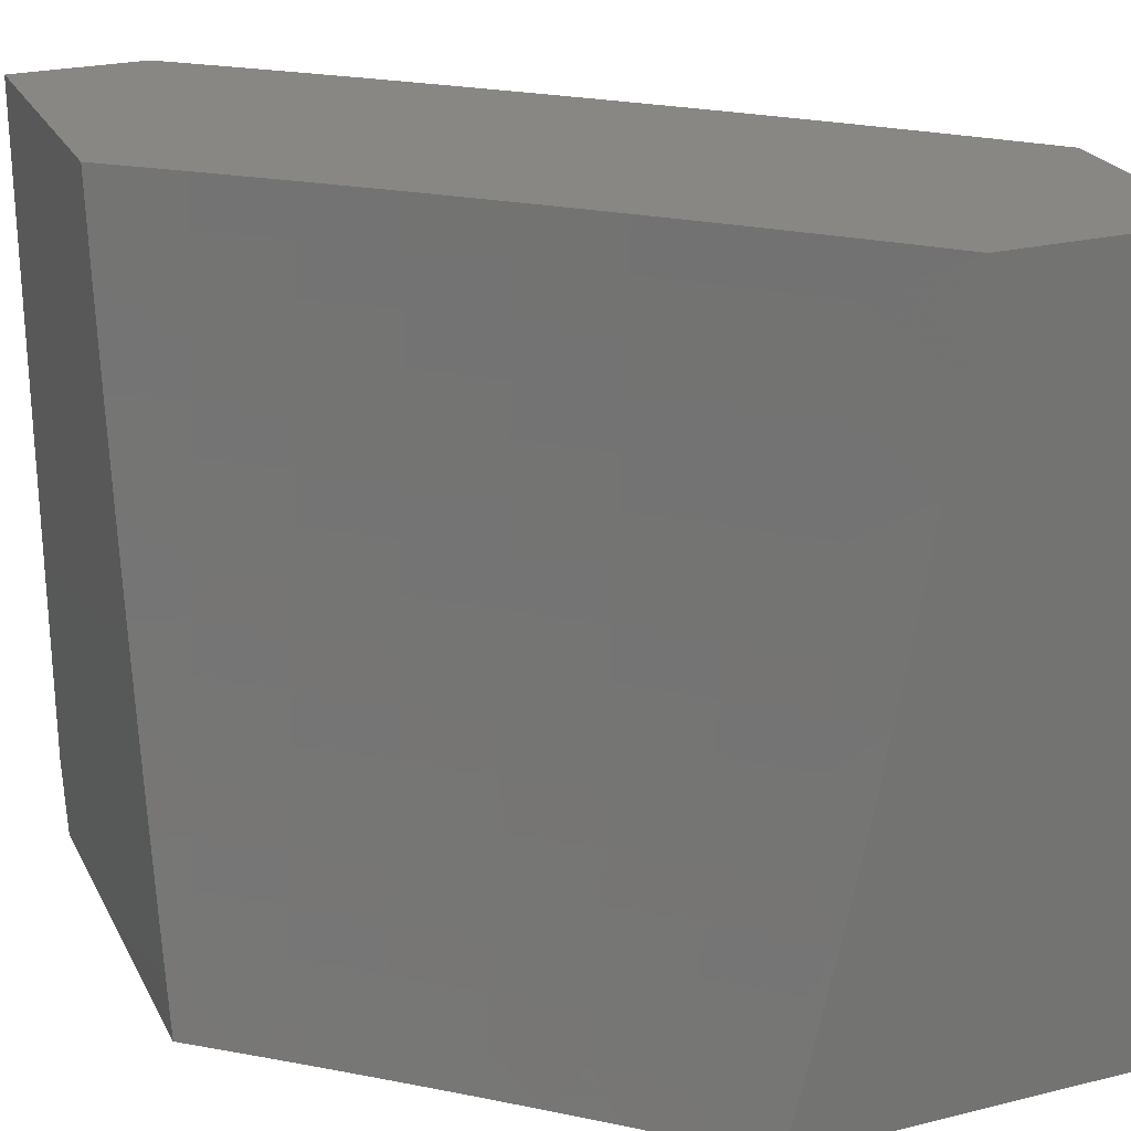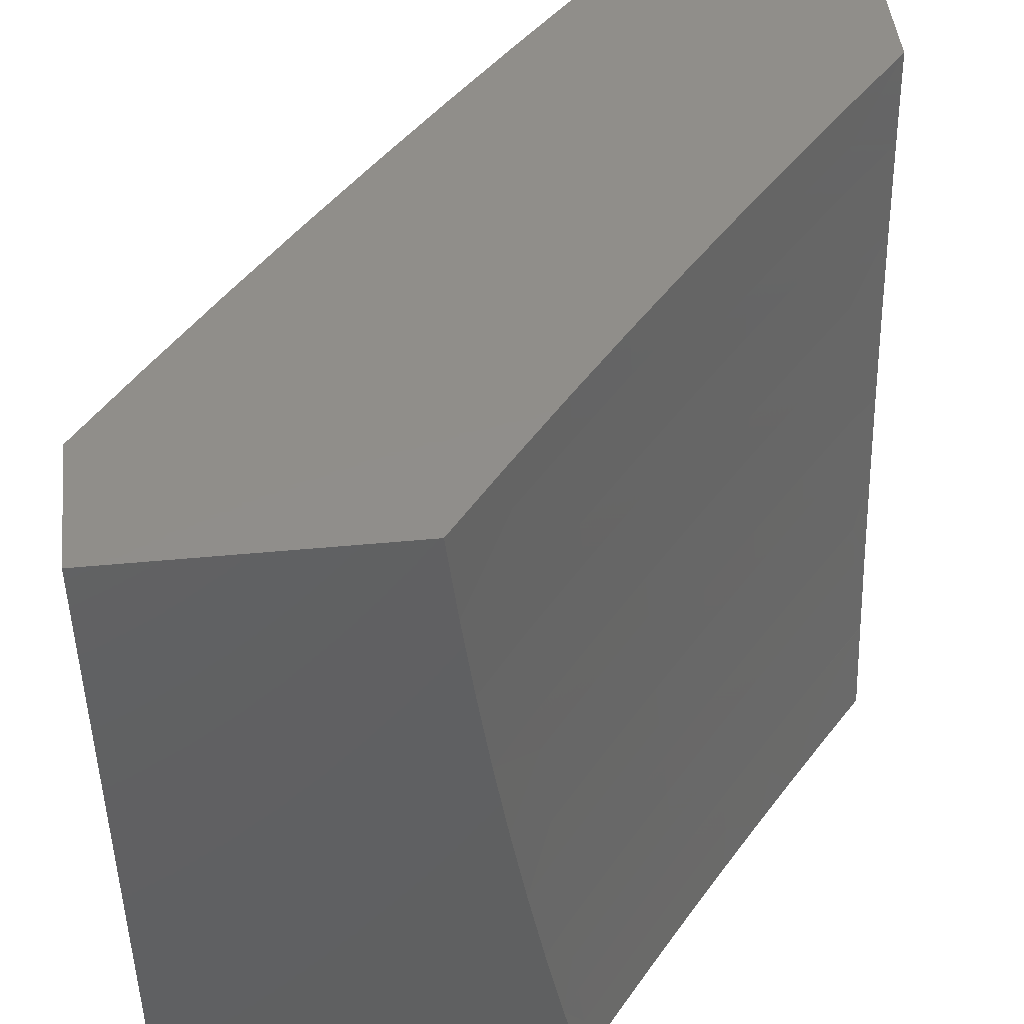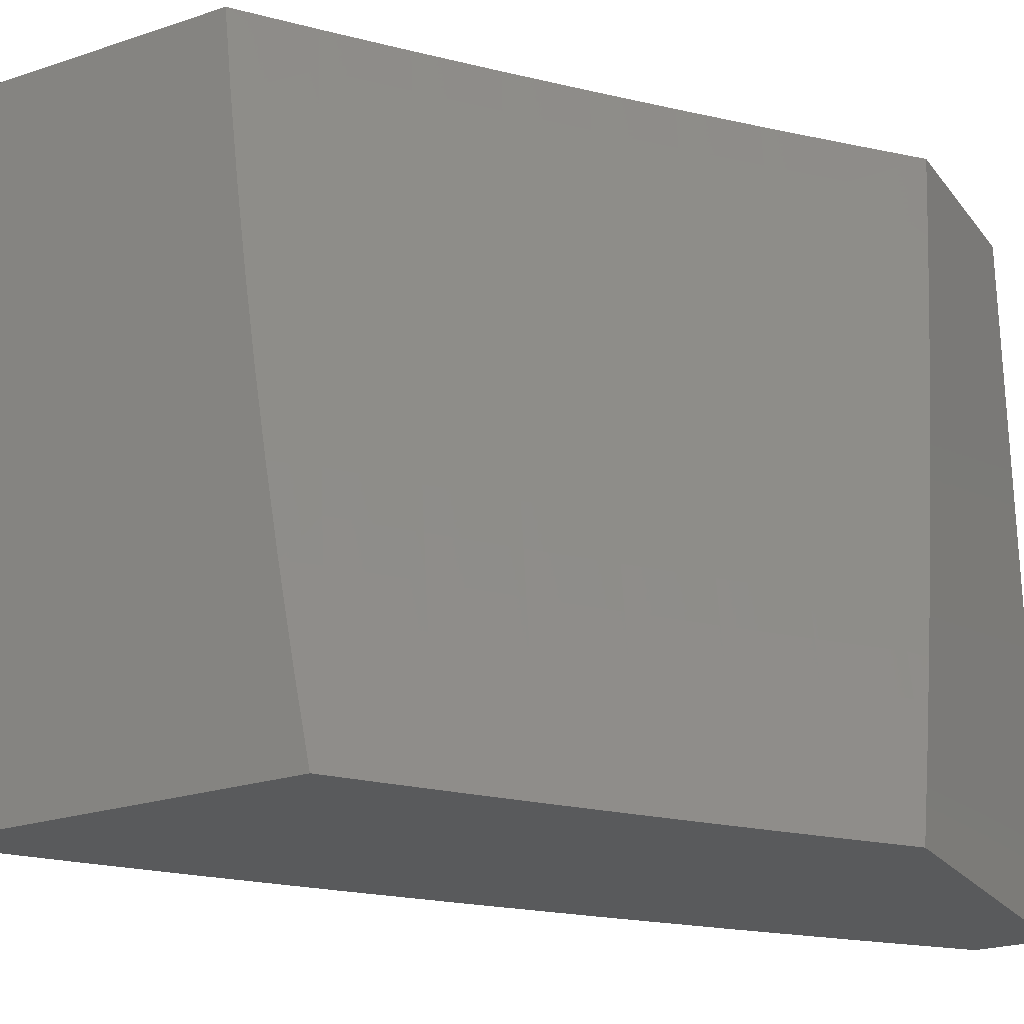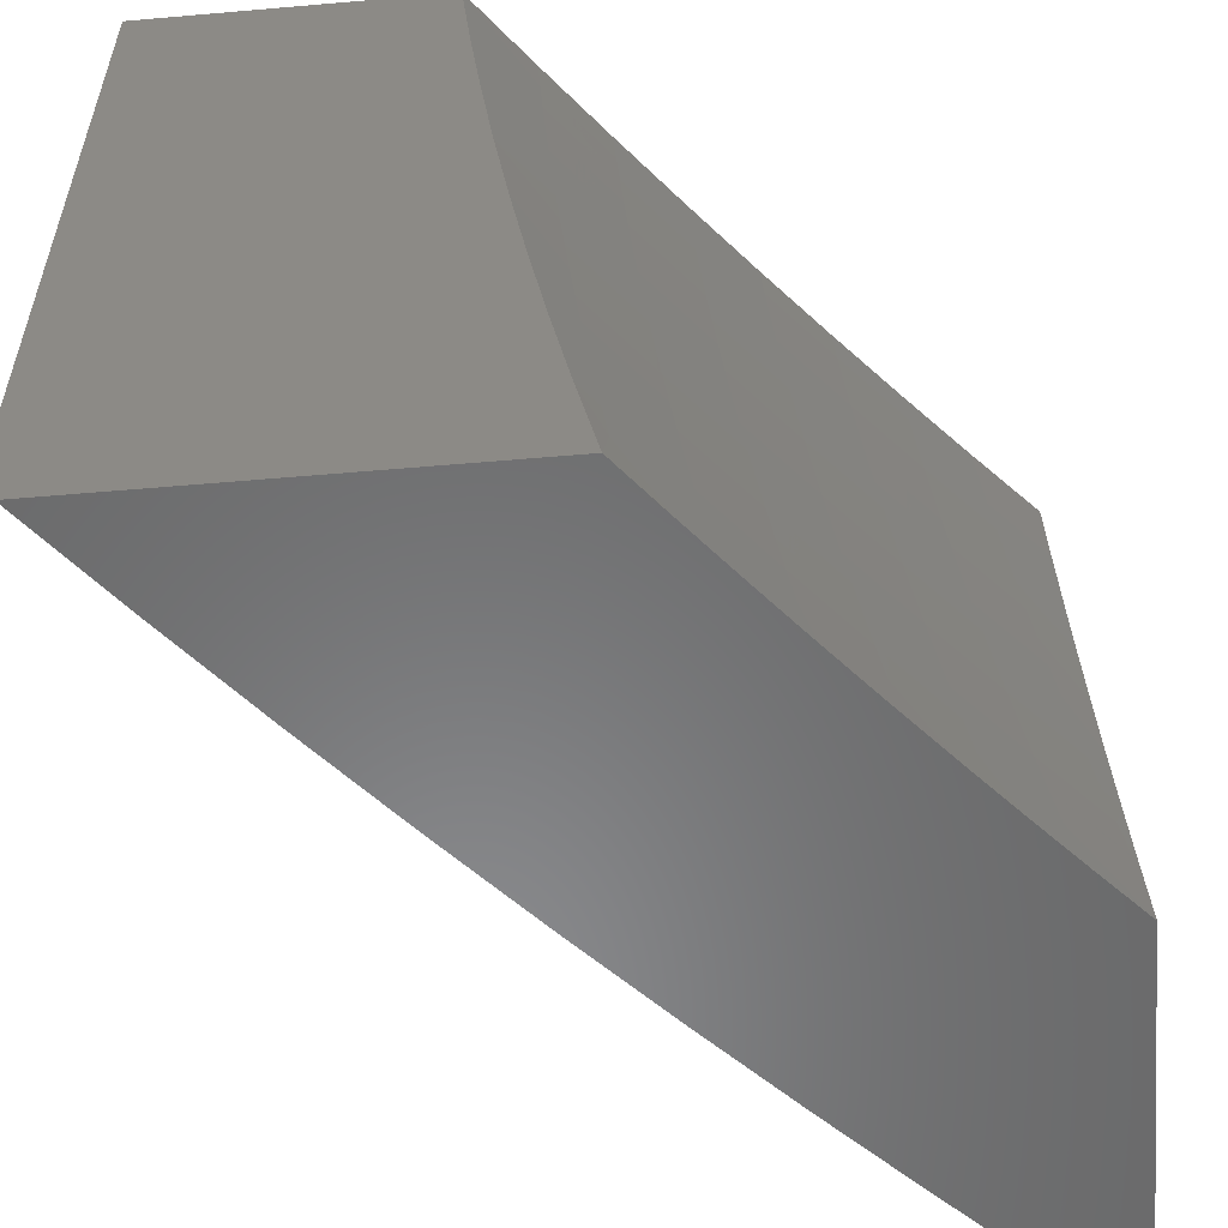
<metadata>
{"format":"stl","ext":"stl","renderer":"f3d","projection":"perspective","resolution":1024,"background":"white","views":[{"elev":24.5,"azim":158.0,"up":"+Z"},{"elev":46.5,"azim":83.8,"up":"+Z"},{"elev":-24.2,"azim":118.6,"up":"+Z"},{"elev":-55.9,"azim":95.2,"up":"+Z"}]}
</metadata>
<code>
# stl→obj: 271 verts, 538 faces
v -7 -8.49 -1.876
v -7 -8.465 -2
v -7.022 -8.46 -1.937
v -7.07 -8.408 -2
v -7.115 -8.386 -1.937
v -7.14 -8.352 -2
v -7.207 -8.31 -1.937
v -7.21 -8.295 -2
v -7.279 -8.237 -2
v -7.298 -8.234 -1.937
v -7.347 -8.178 -2
v -7.389 -8.156 -1.937
v -7.415 -8.119 -2
v -7.478 -8.078 -1.937
v -7.483 -8.06 -2
v -7.55 -8 -2
v -7.58 -8 -1.876
v -7.485 -8.085 -1.874
v -7.395 -8.164 -1.874
v -7.402 -8.171 -1.811
v -7.311 -8.248 -1.811
v -7.317 -8.255 -1.748
v -7.226 -8.332 -1.748
v -7.232 -8.339 -1.686
v -7.139 -8.415 -1.686
v -7.145 -8.421 -1.623
v -7.051 -8.496 -1.623
v -7.057 -8.503 -1.56
v -7 -8.536 -1.627
v -7 -8.557 -1.502
v -7.062 -8.509 -1.498
v -7.067 -8.514 -1.435
v -7.155 -8.434 -1.498
v -7.16 -8.439 -1.435
v -7.248 -8.358 -1.498
v -7.253 -8.363 -1.435
v -7.34 -8.281 -1.498
v -7.345 -8.286 -1.435
v -7.431 -8.203 -1.498
v -7.436 -8.208 -1.435
v -7.521 -8.124 -1.498
v -7.526 -8.129 -1.435
v -7.61 -8.044 -1.498
v -7.615 -8.049 -1.435
v -7.657 -8 -1.503
v -7.68 -8 -1.378
v -7.607 -8 -1.752
v -7.581 -8.013 -1.811
v -7.574 -8.006 -1.874
v -7.492 -8.092 -1.811
v -7.408 -8.178 -1.748
v -7.323 -8.262 -1.686
v -7.237 -8.345 -1.623
v -7.15 -8.428 -1.56
v -7.633 -8 -1.628
v -7.593 -8.026 -1.686
v -7.587 -8.019 -1.748
v -7.498 -8.099 -1.748
v -7.605 -8.038 -1.56
v -7.599 -8.032 -1.623
v -7.51 -8.112 -1.623
v -7.504 -8.106 -1.686
v -7.42 -8.191 -1.623
v -7.414 -8.184 -1.686
v -7.329 -8.269 -1.623
v -7.7 -8 -1.252
v -7.625 -8.06 -1.31
v -7.62 -8.055 -1.373
v -7.531 -8.135 -1.373
v -7.441 -8.214 -1.373
v -7.35 -8.292 -1.373
v -7.258 -8.369 -1.373
v -7.165 -8.445 -1.373
v -7.071 -8.52 -1.373
v -7 -8.576 -1.377
v -7.718 -8 -1.126
v -7.634 -8.069 -1.186
v -7.63 -8.064 -1.248
v -7.54 -8.145 -1.248
v -7.536 -8.14 -1.31
v -7.45 -8.224 -1.248
v -7.445 -8.219 -1.31
v -7.359 -8.302 -1.248
v -7.354 -8.297 -1.31
v -7.267 -8.379 -1.248
v -7.262 -8.374 -1.31
v -7.174 -8.455 -1.248
v -7.169 -8.45 -1.31
v -7.08 -8.53 -1.248
v -7.076 -8.525 -1.31
v -7 -8.593 -1.251
v -7.734 -8 -1
v -7.642 -8.077 -1.062
v -7.638 -8.073 -1.124
v -7.548 -8.154 -1.124
v -7.544 -8.149 -1.186
v -7.458 -8.233 -1.124
v -7.454 -8.228 -1.186
v -7.367 -8.311 -1.124
v -7.363 -8.307 -1.186
v -7.275 -8.388 -1.124
v -7.271 -8.384 -1.186
v -7.182 -8.465 -1.124
v -7.178 -8.46 -1.186
v -7.088 -8.54 -1.124
v -7.084 -8.535 -1.186
v -7 -8.609 -1.126
v -7.646 -8.081 -1
v -7.556 -8.162 -1
v -7.552 -8.158 -1.062
v -7.465 -8.241 -1
v -7.462 -8.237 -1.062
v -7.374 -8.319 -1
v -7.37 -8.315 -1.062
v -7.282 -8.396 -1
v -7.278 -8.392 -1.062
v -7.189 -8.473 -1
v -7.185 -8.469 -1.062
v -7.095 -8.548 -1
v -7.091 -8.544 -1.062
v -7 -8.622 -1
v -7.046 -8.49 -1.686
v -7 -8.514 -1.752
v -7.04 -8.483 -1.748
v -7.034 -8.476 -1.811
v -7.127 -8.401 -1.811
v -7.121 -8.394 -1.874
v -7.213 -8.318 -1.874
v -7.028 -8.468 -1.874
v -7.133 -8.408 -1.748
v -7.22 -8.325 -1.811
v -7.305 -8.241 -1.874
v -7.243 -8.352 -1.56
v -7.334 -8.275 -1.56
v -7.425 -8.197 -1.56
v -7.515 -8.118 -1.56
v -8 -8.129 -1.876
v -8 -8.102 -2
v -7.954 -8.175 -1.874
v -7.881 -8.218 -2
v -7.893 -8.233 -1.874
v -7.832 -8.291 -1.874
v -7.845 -8.305 -1.748
v -7.784 -8.363 -1.748
v -7.796 -8.376 -1.623
v -7.733 -8.433 -1.623
v -7.744 -8.445 -1.498
v -7.682 -8.502 -1.498
v -7.692 -8.513 -1.373
v -7.629 -8.569 -1.373
v -7.638 -8.579 -1.248
v -7.574 -8.635 -1.248
v -7.582 -8.644 -1.124
v -7.518 -8.7 -1.124
v -7.595 -8.647 -1
v -7.492 -8.737 -1
v -7.454 -8.755 -1.124
v -7.387 -8.826 -1
v -7.389 -8.81 -1.124
v -7.324 -8.864 -1.124
v -7.381 -8.801 -1.248
v -7.316 -8.855 -1.248
v -7.372 -8.791 -1.373
v -7.307 -8.845 -1.373
v -7.363 -8.779 -1.498
v -7.298 -8.833 -1.498
v -7.353 -8.767 -1.623
v -7.288 -8.821 -1.623
v -7.341 -8.754 -1.748
v -7.277 -8.808 -1.748
v -7.329 -8.739 -1.874
v -7.265 -8.793 -1.874
v -7.26 -8.771 -2
v -7.2 -8.846 -1.874
v -7.131 -8.876 -2
v -7.134 -8.899 -1.874
v -7.069 -8.951 -1.874
v -7.08 -8.966 -1.748
v -7.028 -9 -1.789
v -7.053 -9 -1.677
v -7.76 -8.332 -2
v -7.771 -8.349 -1.874
v -7.722 -8.42 -1.748
v -7.671 -8.49 -1.623
v -7.619 -8.558 -1.498
v -7.565 -8.625 -1.373
v -7.51 -8.691 -1.248
v -7.709 -8.406 -1.874
v -7.637 -8.444 -2
v -7.647 -8.463 -1.874
v -7.584 -8.519 -1.874
v -7.597 -8.533 -1.748
v -7.533 -8.589 -1.748
v -7.545 -8.602 -1.623
v -7.481 -8.658 -1.623
v -7.492 -8.67 -1.498
v -7.427 -8.725 -1.498
v -7.437 -8.736 -1.373
v -7.513 -8.555 -2
v -7.521 -8.575 -1.874
v -7.47 -8.644 -1.748
v -7.417 -8.713 -1.623
v -7.457 -8.63 -1.874
v -7.387 -8.664 -2
v -7.394 -8.685 -1.874
v -7 -8.98 -2
v -7 -9 -1.9
v -7.091 -8.98 -1.623
v -7.078 -9 -1.565
v -7.101 -8.992 -1.498
v -7.1 -9 -1.453
v -7.167 -8.94 -1.498
v -7.176 -8.951 -1.373
v -7.233 -8.887 -1.498
v -7.242 -8.898 -1.373
v -7.121 -9 -1.34
v -7.185 -8.962 -1.248
v -7.25 -8.909 -1.248
v -7.14 -9 -1.227
v -7.192 -8.971 -1.124
v -7.258 -8.918 -1.124
v -7.158 -9 -1.114
v -7.174 -9 -1
v -7.281 -8.914 -1
v -7.646 -8.588 -1.124
v -7.698 -8.556 -1
v -7.709 -8.532 -1.124
v -7.772 -8.474 -1.124
v -7.763 -8.466 -1.248
v -7.826 -8.408 -1.248
v -7.817 -8.398 -1.373
v -7.878 -8.34 -1.373
v -7.868 -8.329 -1.498
v -7.93 -8.271 -1.498
v -7.918 -8.26 -1.623
v -7.99 -8.213 -1.498
v -7.979 -8.201 -1.623
v -8 -8.202 -1.502
v -8 -8.18 -1.627
v -7.8 -8.463 -1
v -7.834 -8.417 -1.124
v -7.888 -8.35 -1.248
v -7.94 -8.282 -1.373
v -8 -8.223 -1.377
v -7.901 -8.369 -1
v -7.896 -8.359 -1.124
v -7.949 -8.291 -1.248
v -8 -8.242 -1.252
v -7.957 -8.3 -1.124
v -8 -8.274 -1
v -8 -8.259 -1.126
v -7.967 -8.188 -1.748
v -8 -8.155 -1.752
v -7.906 -8.247 -1.748
v -7.857 -8.318 -1.623
v -7.807 -8.387 -1.498
v -7.754 -8.456 -1.373
v -7.701 -8.523 -1.248
v -7.659 -8.477 -1.748
v -7.608 -8.546 -1.623
v -7.555 -8.614 -1.498
v -7.501 -8.681 -1.373
v -7.446 -8.746 -1.248
v -7.406 -8.699 -1.748
v -7.212 -8.861 -1.748
v -7.146 -8.914 -1.748
v -7.223 -8.874 -1.623
v -7.157 -8.927 -1.623
v -8 -8 -1
v -8 -8 -2
v -7 -9 -1
f 1 2 3
f 3 2 4
f 3 4 5
f 5 4 6
f 5 6 7
f 7 6 8
f 7 8 9
f 7 9 10
f 10 9 11
f 10 11 12
f 12 11 13
f 12 13 14
f 14 13 15
f 14 15 16
f 16 17 14
f 14 17 18
f 14 18 19
f 19 18 20
f 19 20 21
f 21 20 22
f 21 22 23
f 23 22 24
f 23 24 25
f 25 24 26
f 25 26 27
f 27 26 28
f 27 28 29
f 29 28 30
f 30 28 31
f 30 31 32
f 32 31 33
f 32 33 34
f 34 33 35
f 34 35 36
f 36 35 37
f 36 37 38
f 38 37 39
f 38 39 40
f 40 39 41
f 40 41 42
f 42 41 43
f 42 43 44
f 44 43 45
f 44 45 46
f 47 48 17
f 17 48 49
f 17 49 18
f 18 49 50
f 18 50 20
f 20 50 51
f 20 51 22
f 22 51 52
f 22 52 24
f 24 52 53
f 24 53 26
f 26 53 54
f 26 54 28
f 28 54 31
f 55 56 47
f 47 56 57
f 47 57 48
f 48 57 58
f 48 58 50
f 50 58 51
f 45 59 55
f 55 59 60
f 55 60 56
f 56 60 61
f 56 61 62
f 62 61 63
f 62 63 64
f 64 63 65
f 64 65 52
f 52 65 53
f 66 67 46
f 46 67 68
f 46 68 44
f 44 68 69
f 44 69 42
f 42 69 70
f 42 70 40
f 40 70 71
f 40 71 38
f 38 71 72
f 38 72 36
f 36 72 73
f 36 73 34
f 34 73 74
f 34 74 32
f 32 74 75
f 32 75 30
f 76 77 66
f 66 77 78
f 66 78 67
f 67 78 79
f 67 79 80
f 80 79 81
f 80 81 82
f 82 81 83
f 82 83 84
f 84 83 85
f 84 85 86
f 86 85 87
f 86 87 88
f 88 87 89
f 88 89 90
f 90 89 91
f 90 91 75
f 92 93 76
f 76 93 94
f 76 94 77
f 77 94 95
f 77 95 96
f 96 95 97
f 96 97 98
f 98 97 99
f 98 99 100
f 100 99 101
f 100 101 102
f 102 101 103
f 102 103 104
f 104 103 105
f 104 105 106
f 106 105 107
f 106 107 91
f 92 108 93
f 93 108 109
f 93 109 110
f 110 109 111
f 110 111 112
f 112 111 113
f 112 113 114
f 114 113 115
f 114 115 116
f 116 115 117
f 116 117 118
f 118 117 119
f 118 119 120
f 120 119 121
f 120 121 107
f 27 29 122
f 122 29 123
f 122 123 124
f 124 123 125
f 124 125 126
f 126 125 127
f 126 127 128
f 128 127 7
f 128 7 10
f 123 1 125
f 125 1 129
f 125 129 127
f 127 129 5
f 127 5 7
f 129 1 3
f 94 93 110
f 5 129 3
f 25 27 122
f 122 124 130
f 130 124 126
f 130 126 131
f 131 126 128
f 131 128 132
f 132 128 10
f 132 10 12
f 33 31 54
f 90 75 74
f 106 91 89
f 88 90 73
f 73 90 74
f 120 107 105
f 104 106 87
f 87 106 89
f 118 120 103
f 103 120 105
f 23 25 130
f 130 25 122
f 23 130 131
f 33 54 133
f 133 54 53
f 133 53 65
f 86 88 72
f 72 88 73
f 102 104 85
f 85 104 87
f 116 118 101
f 101 118 103
f 21 23 131
f 21 131 132
f 33 133 35
f 35 133 134
f 35 134 37
f 37 134 135
f 37 135 39
f 39 135 136
f 39 136 41
f 41 136 59
f 41 59 43
f 43 59 45
f 134 133 65
f 84 86 71
f 71 86 72
f 100 102 83
f 83 102 85
f 114 116 99
f 99 116 101
f 19 21 132
f 19 132 12
f 64 52 51
f 135 134 63
f 63 134 65
f 82 84 70
f 70 84 71
f 98 100 81
f 81 100 83
f 112 114 97
f 97 114 99
f 14 19 12
f 62 64 58
f 58 64 51
f 136 135 61
f 61 135 63
f 80 82 69
f 69 82 70
f 96 98 79
f 79 98 81
f 110 112 95
f 95 112 97
f 48 50 49
f 56 62 57
f 57 62 58
f 59 136 60
f 60 136 61
f 67 80 68
f 68 80 69
f 77 96 78
f 78 96 79
f 94 110 95
f 137 138 139
f 139 138 140
f 139 140 141
f 141 140 142
f 141 142 143
f 143 142 144
f 143 144 145
f 145 144 146
f 145 146 147
f 147 146 148
f 147 148 149
f 149 148 150
f 149 150 151
f 151 150 152
f 151 152 153
f 153 152 154
f 153 154 155
f 155 154 156
f 156 154 157
f 156 157 158
f 158 157 159
f 158 159 160
f 160 159 161
f 160 161 162
f 162 161 163
f 162 163 164
f 164 163 165
f 164 165 166
f 166 165 167
f 166 167 168
f 168 167 169
f 168 169 170
f 170 169 171
f 170 171 172
f 172 171 173
f 172 173 174
f 174 173 175
f 174 175 176
f 176 175 177
f 176 177 178
f 178 177 179
f 178 179 180
f 140 181 142
f 142 181 182
f 142 182 144
f 144 182 183
f 144 183 146
f 146 183 184
f 146 184 148
f 148 184 185
f 148 185 150
f 150 185 186
f 150 186 152
f 152 186 187
f 152 187 154
f 154 187 157
f 182 181 188
f 188 181 189
f 188 189 190
f 190 189 191
f 190 191 192
f 192 191 193
f 192 193 194
f 194 193 195
f 194 195 196
f 196 195 197
f 196 197 198
f 198 197 163
f 198 163 161
f 189 199 191
f 191 199 200
f 191 200 193
f 193 200 201
f 193 201 195
f 195 201 202
f 195 202 197
f 197 202 165
f 197 165 163
f 200 199 203
f 203 199 204
f 203 204 205
f 205 204 171
f 205 171 169
f 204 173 171
f 175 206 177
f 177 206 207
f 177 207 179
f 178 180 208
f 208 180 209
f 208 209 210
f 210 209 211
f 210 211 212
f 212 211 213
f 212 213 214
f 214 213 215
f 214 215 166
f 166 215 164
f 211 216 213
f 213 216 217
f 213 217 215
f 215 217 218
f 215 218 164
f 164 218 162
f 216 219 217
f 217 219 220
f 217 220 218
f 218 220 221
f 218 221 162
f 162 221 160
f 219 222 220
f 220 222 223
f 220 223 224
f 158 160 224
f 224 160 221
f 224 221 220
f 153 155 225
f 225 155 226
f 225 226 227
f 227 226 228
f 227 228 229
f 229 228 230
f 229 230 231
f 231 230 232
f 231 232 233
f 233 232 234
f 233 234 235
f 235 234 236
f 235 236 237
f 237 236 238
f 237 238 239
f 226 240 228
f 228 240 241
f 228 241 230
f 230 241 242
f 230 242 232
f 232 242 243
f 232 243 234
f 234 243 244
f 234 244 236
f 236 244 238
f 240 245 241
f 241 245 246
f 241 246 242
f 242 246 247
f 242 247 243
f 243 247 248
f 243 248 244
f 246 245 249
f 249 245 250
f 249 250 251
f 249 251 247
f 247 251 248
f 237 239 252
f 252 239 253
f 252 253 139
f 139 253 137
f 139 141 252
f 252 141 254
f 252 254 237
f 237 254 235
f 141 143 254
f 254 143 255
f 254 255 235
f 235 255 233
f 246 249 247
f 255 143 145
f 233 255 256
f 256 255 145
f 256 145 147
f 233 256 231
f 231 256 257
f 231 257 229
f 229 257 258
f 229 258 227
f 227 258 225
f 257 256 147
f 190 259 188
f 188 259 183
f 188 183 182
f 183 259 184
f 184 259 260
f 184 260 185
f 185 260 261
f 185 261 186
f 186 261 262
f 186 262 187
f 187 262 263
f 187 263 157
f 157 263 159
f 260 259 192
f 192 259 190
f 257 147 149
f 257 149 258
f 258 149 151
f 258 151 225
f 225 151 153
f 260 192 194
f 260 194 261
f 261 194 196
f 261 196 262
f 262 196 198
f 262 198 263
f 263 198 161
f 263 161 159
f 205 264 203
f 203 264 201
f 203 201 200
f 201 264 202
f 202 264 167
f 202 167 165
f 167 264 169
f 169 264 205
f 170 172 265
f 265 172 174
f 265 174 266
f 266 174 176
f 266 176 178
f 214 166 168
f 168 170 267
f 267 170 265
f 267 265 268
f 268 265 266
f 268 266 208
f 208 266 178
f 268 212 267
f 267 212 214
f 267 214 168
f 208 210 268
f 268 210 212
f 92 76 269
f 269 76 66
f 269 66 46
f 269 46 270
f 270 46 45
f 270 45 55
f 55 47 270
f 270 47 17
f 270 17 16
f 223 222 271
f 271 222 219
f 271 219 216
f 216 211 271
f 271 211 209
f 271 209 180
f 180 179 271
f 271 179 207
f 15 181 16
f 16 181 140
f 16 140 270
f 270 140 138
f 15 13 181
f 181 13 189
f 189 13 11
f 189 11 9
f 189 9 199
f 199 9 8
f 199 8 204
f 204 8 6
f 204 6 4
f 204 4 173
f 173 4 2
f 173 2 175
f 175 2 206
f 119 224 121
f 121 224 223
f 121 223 271
f 224 119 158
f 158 119 117
f 158 117 156
f 156 117 115
f 156 115 155
f 155 115 113
f 155 113 226
f 226 113 111
f 226 111 240
f 240 111 109
f 240 109 245
f 245 109 108
f 245 108 250
f 250 108 92
f 250 92 269
f 138 137 270
f 270 137 269
f 269 137 253
f 269 253 239
f 239 238 269
f 269 238 244
f 269 244 248
f 248 251 269
f 269 251 250
f 2 1 206
f 206 1 123
f 206 123 29
f 206 29 207
f 207 29 30
f 207 30 75
f 207 75 271
f 271 75 91
f 271 91 107
f 107 121 271

</code>
